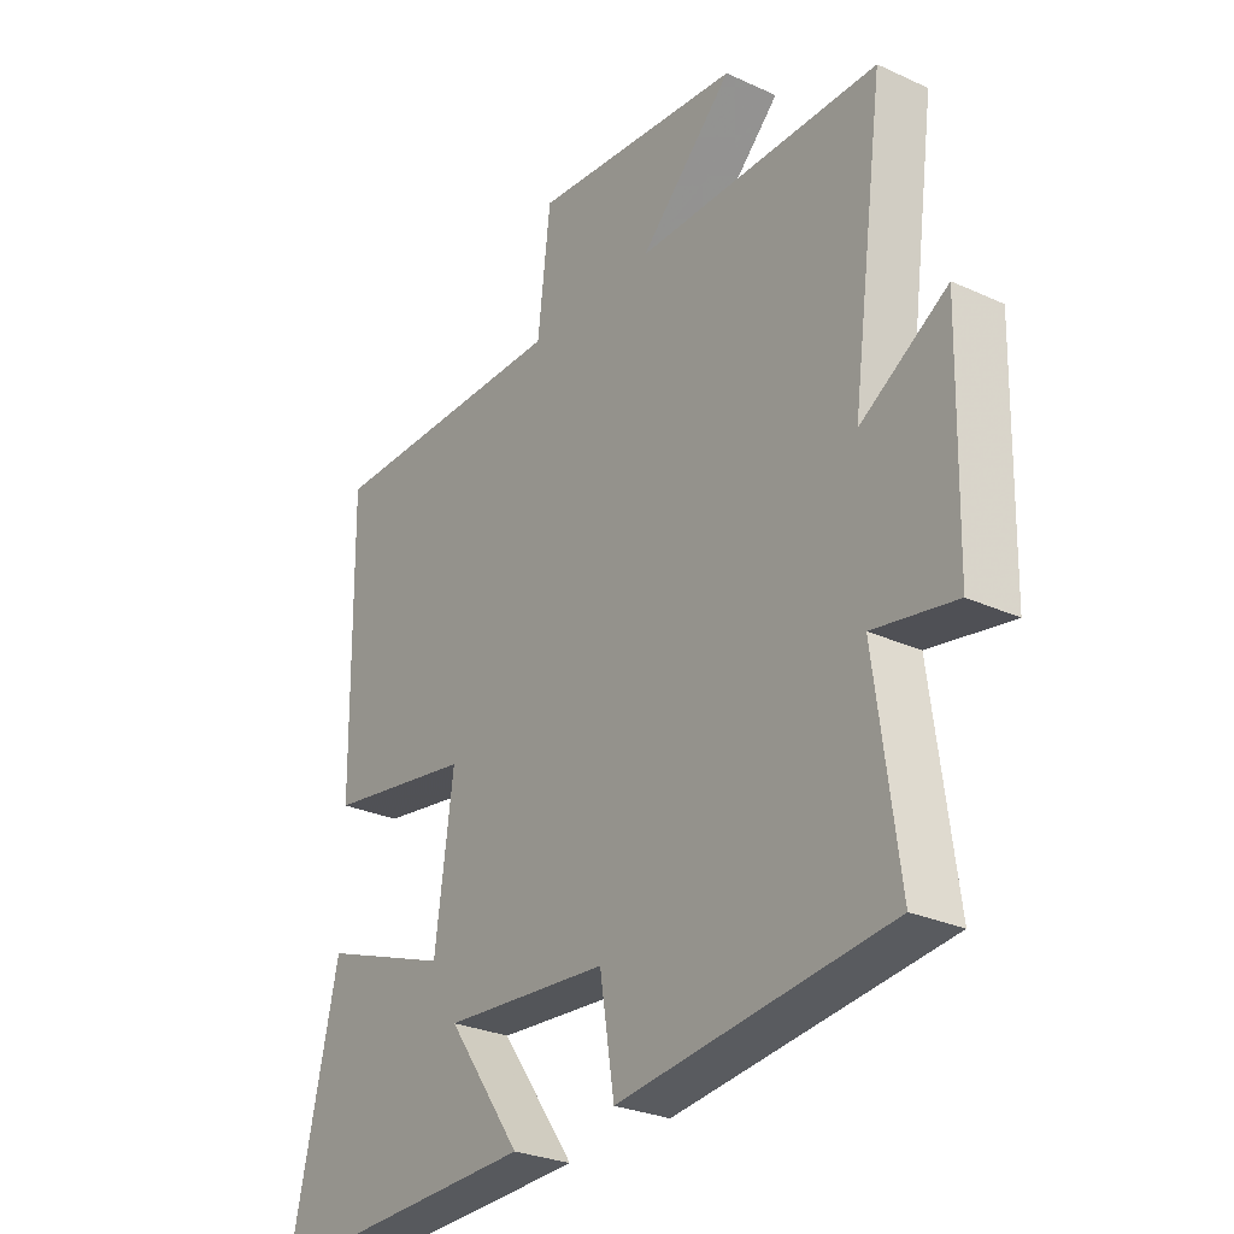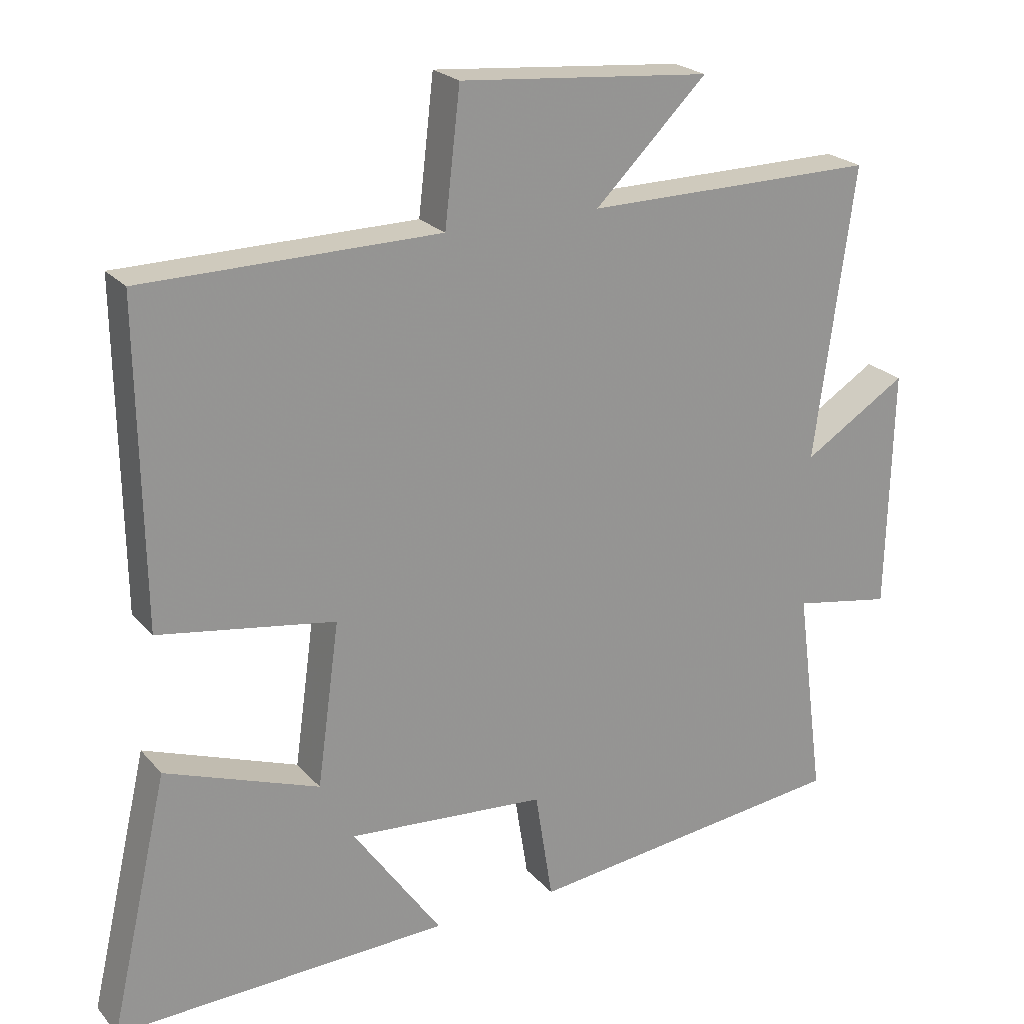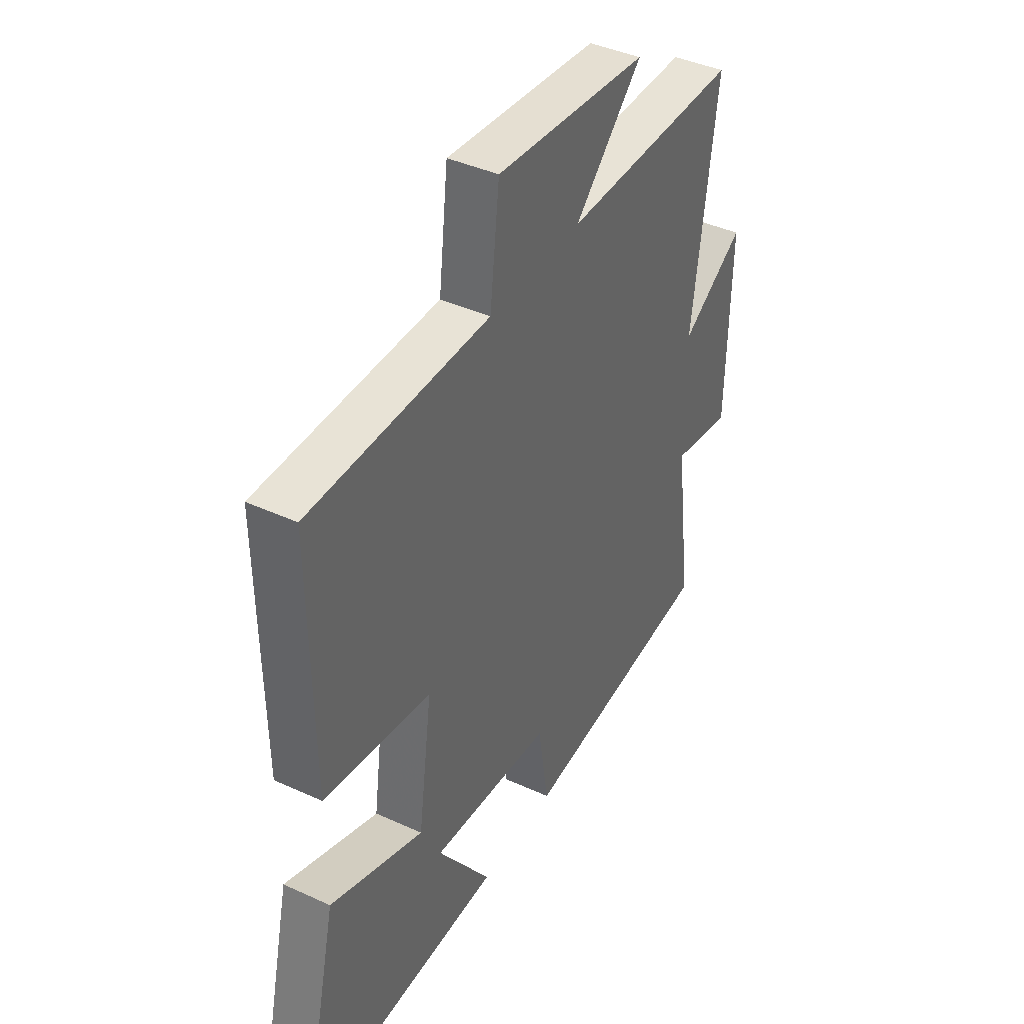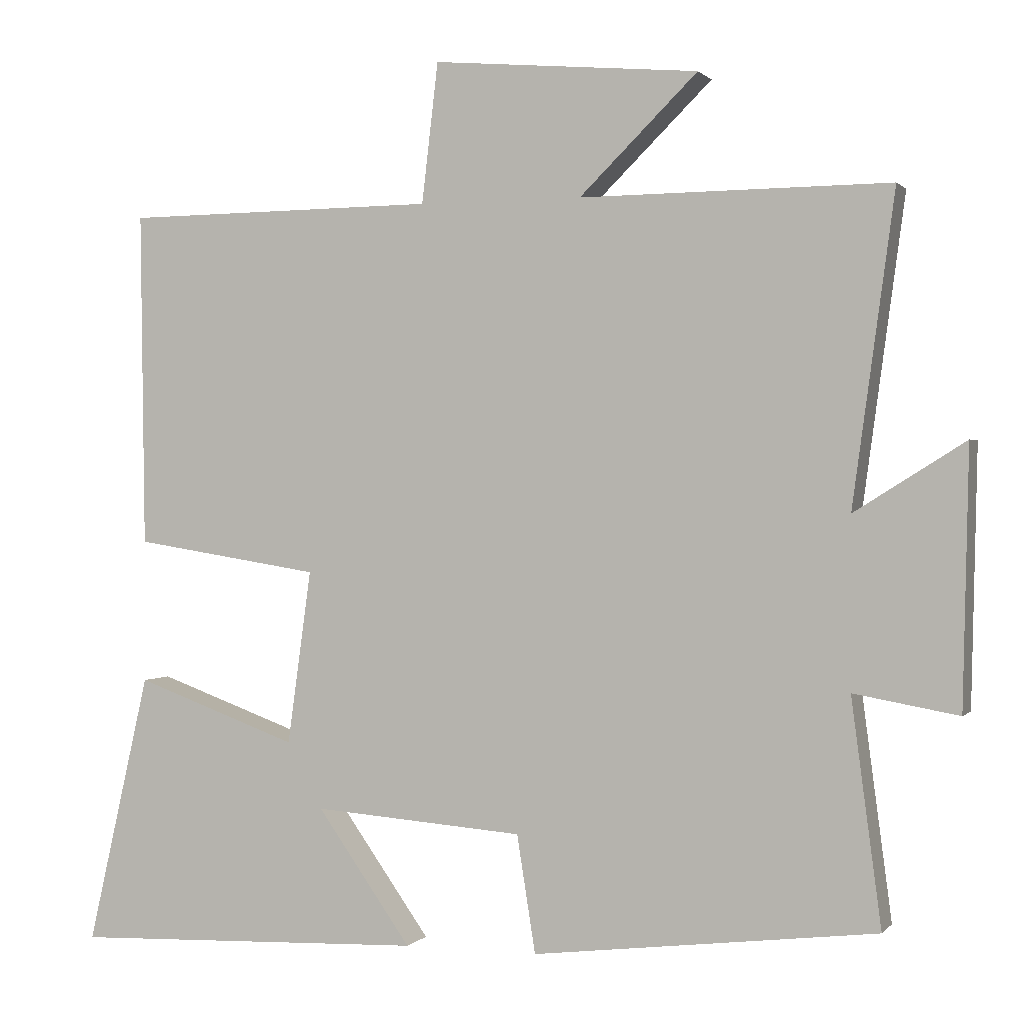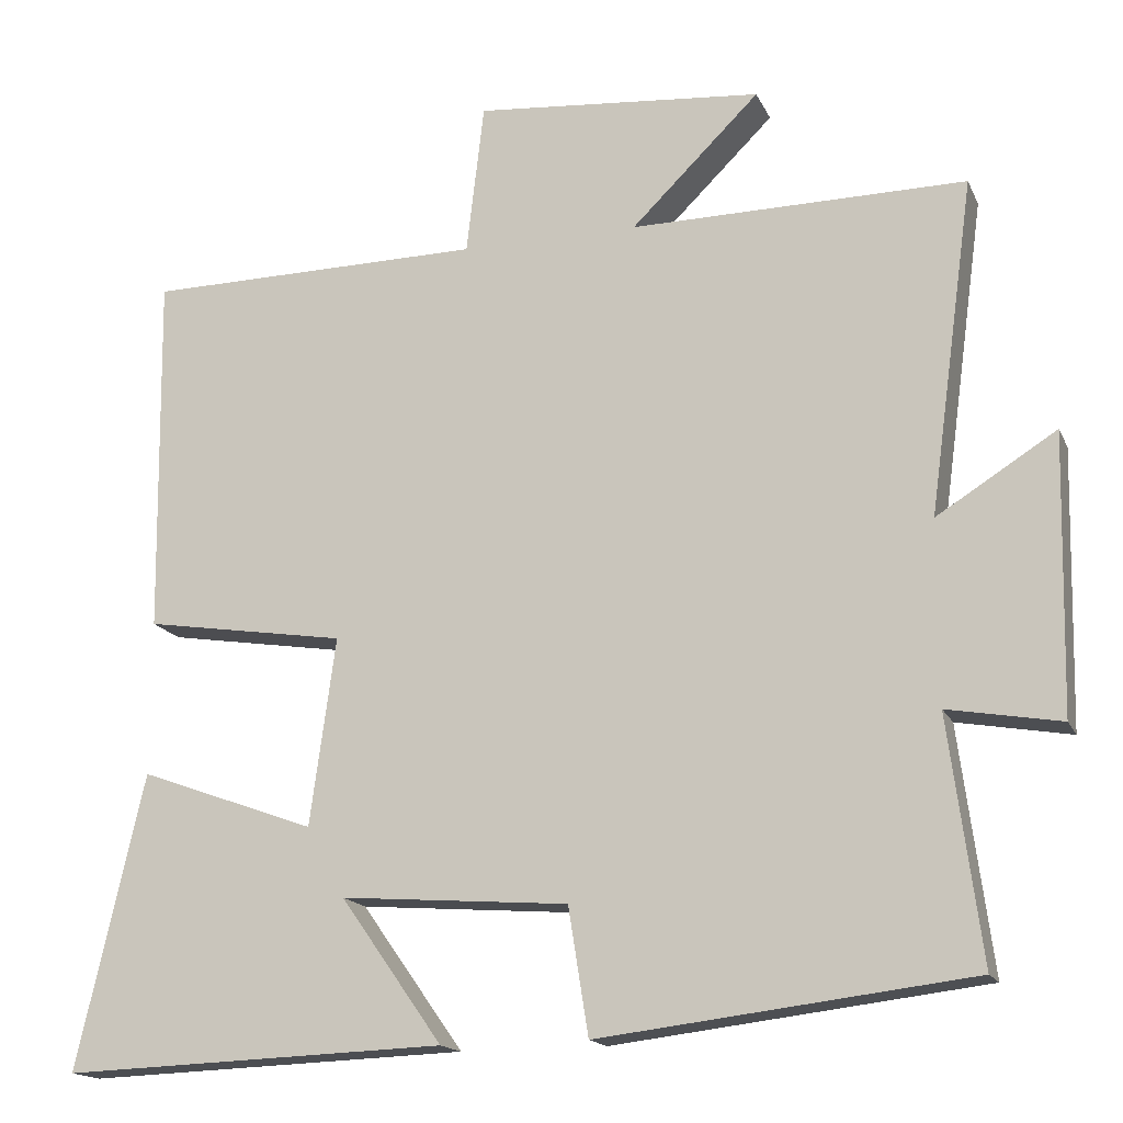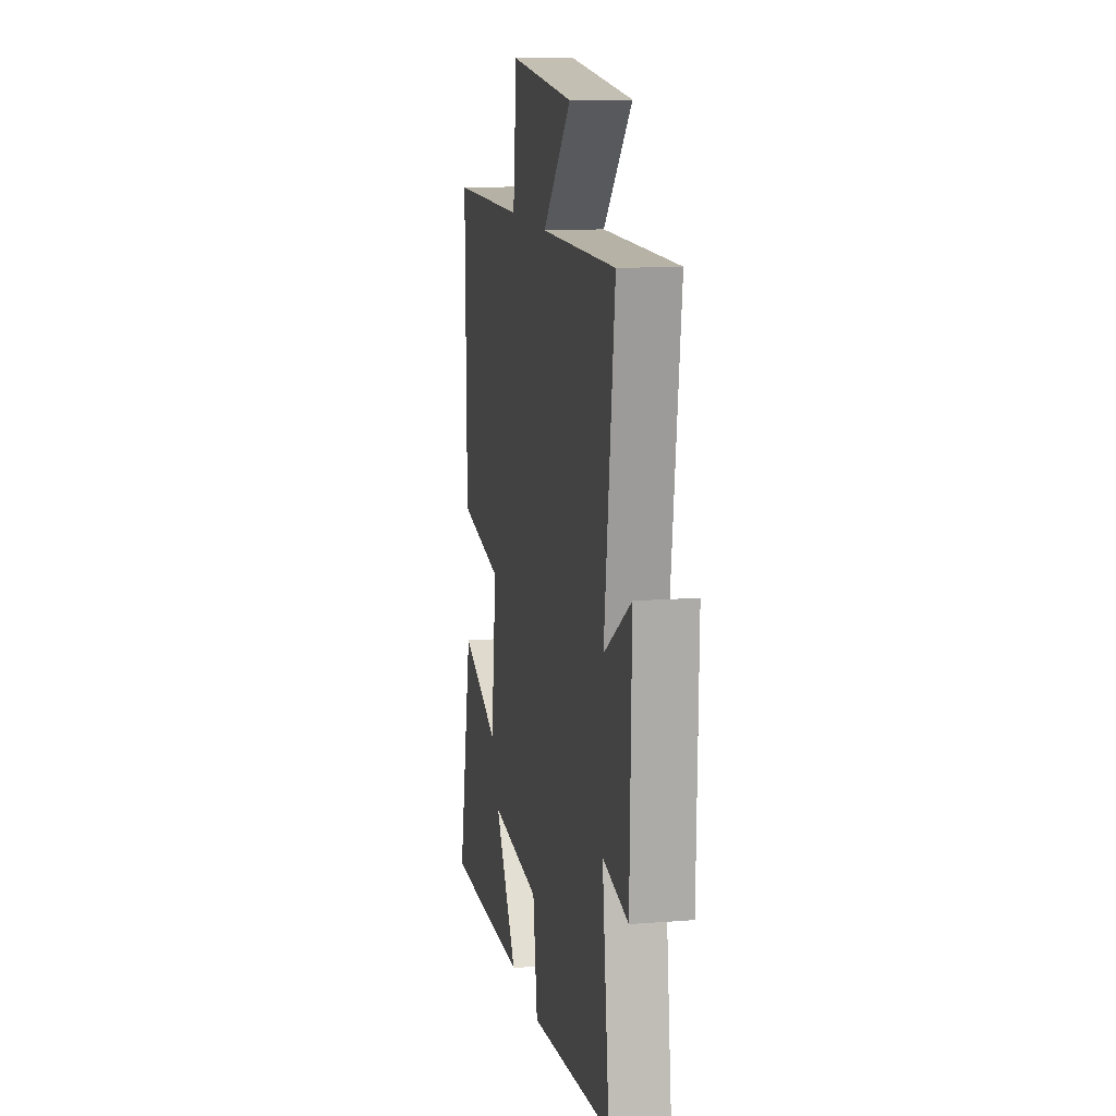
<metadata>
{"format":"obj","ext":"obj","renderer":"f3d","projection":"perspective","resolution":1024,"background":"white","views":[{"elev":-27.8,"azim":-125.0,"up":"+Z"},{"elev":22.7,"azim":150.4,"up":"+Z"},{"elev":41.1,"azim":119.2,"up":"+Z"},{"elev":0.6,"azim":-160.8,"up":"+Z"},{"elev":-16.4,"azim":-161.7,"up":"+Z"},{"elev":12.6,"azim":-100.2,"up":"+Z"}]}
</metadata>
<code>
v 0.584 0.07 -0.517
v 0.105 0.07 -0.5
v 0.232 0.07 -0.32
v -0.052 0.07 -0.342
v -0.077 0.07 -0.5
v -0.54 0.07 -0.445
v -0.5 0.07 -0.142
v -0.641 0.07 -0.167
v -0.649 0.07 0.179
v -0.5 0.07 0.086
v -0.557 0.07 0.503
v -0.139 0.07 0.5
v -0.299 0.07 0.657
v 0.061 0.07 0.689
v 0.083 0.07 0.5
v 0.506 0.07 0.496
v 0.5 0.07 0.043
v 0.248 0.07 0.003
v 0.28 0.07 -0.231
v 0.5 0.07 -0.151
v 0.584 0 -0.517
v 0.105 0 -0.5
v 0.232 0 -0.32
v -0.052 0 -0.342
v -0.077 0 -0.5
v -0.54 0 -0.445
v -0.5 0 -0.142
v -0.641 0 -0.167
v -0.649 0 0.179
v -0.5 0 0.086
v -0.557 0 0.503
v -0.139 0 0.5
v -0.299 0 0.657
v 0.061 0 0.689
v 0.083 0 0.5
v 0.506 0 0.496
v 0.5 0 0.043
v 0.248 0 0.003
v 0.28 0 -0.231
v 0.5 0 -0.151
f 19 20 1
f 15 16 17 18
f 15 18 19
f 12 13 14 15
f 12 15 19
f 10 11 12 19
f 7 8 9 10
f 7 10 19
f 4 5 6 7
f 3 4 7 19
f 1 2 3
f 1 3 19
f 21 40 39
f 38 37 36 35
f 39 38 35
f 35 34 33 32
f 39 35 32
f 39 32 31 30
f 30 29 28 27
f 39 30 27
f 27 26 25 24
f 39 27 24 23
f 23 22 21
f 39 23 21
f 1 21 22 2
f 2 22 23 3
f 3 23 24 4
f 4 24 25 5
f 5 25 26 6
f 6 26 27 7
f 7 27 28 8
f 8 28 29 9
f 9 29 30 10
f 10 30 31 11
f 11 31 32 12
f 12 32 33 13
f 13 33 34 14
f 14 34 35 15
f 15 35 36 16
f 16 36 37 17
f 17 37 38 18
f 18 38 39 19
f 19 39 40 20
f 20 40 21 1

</code>
